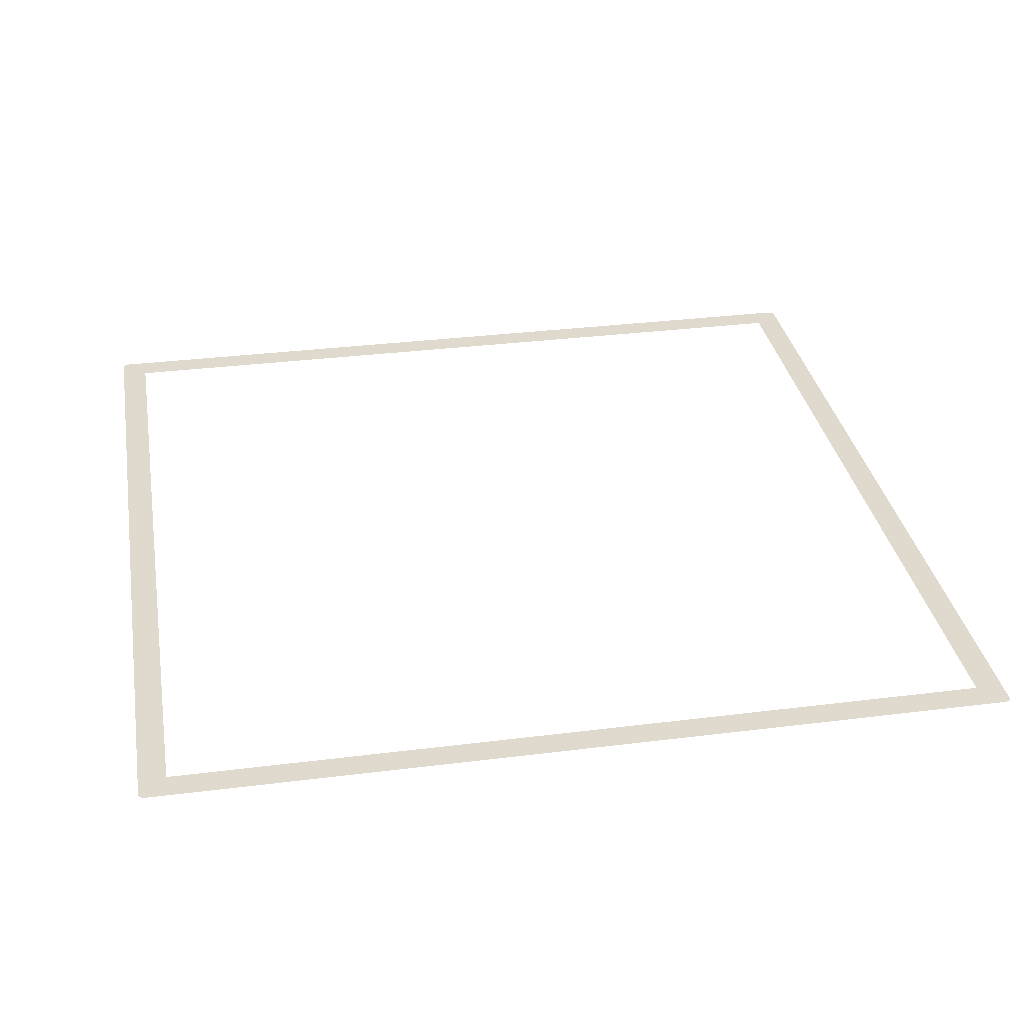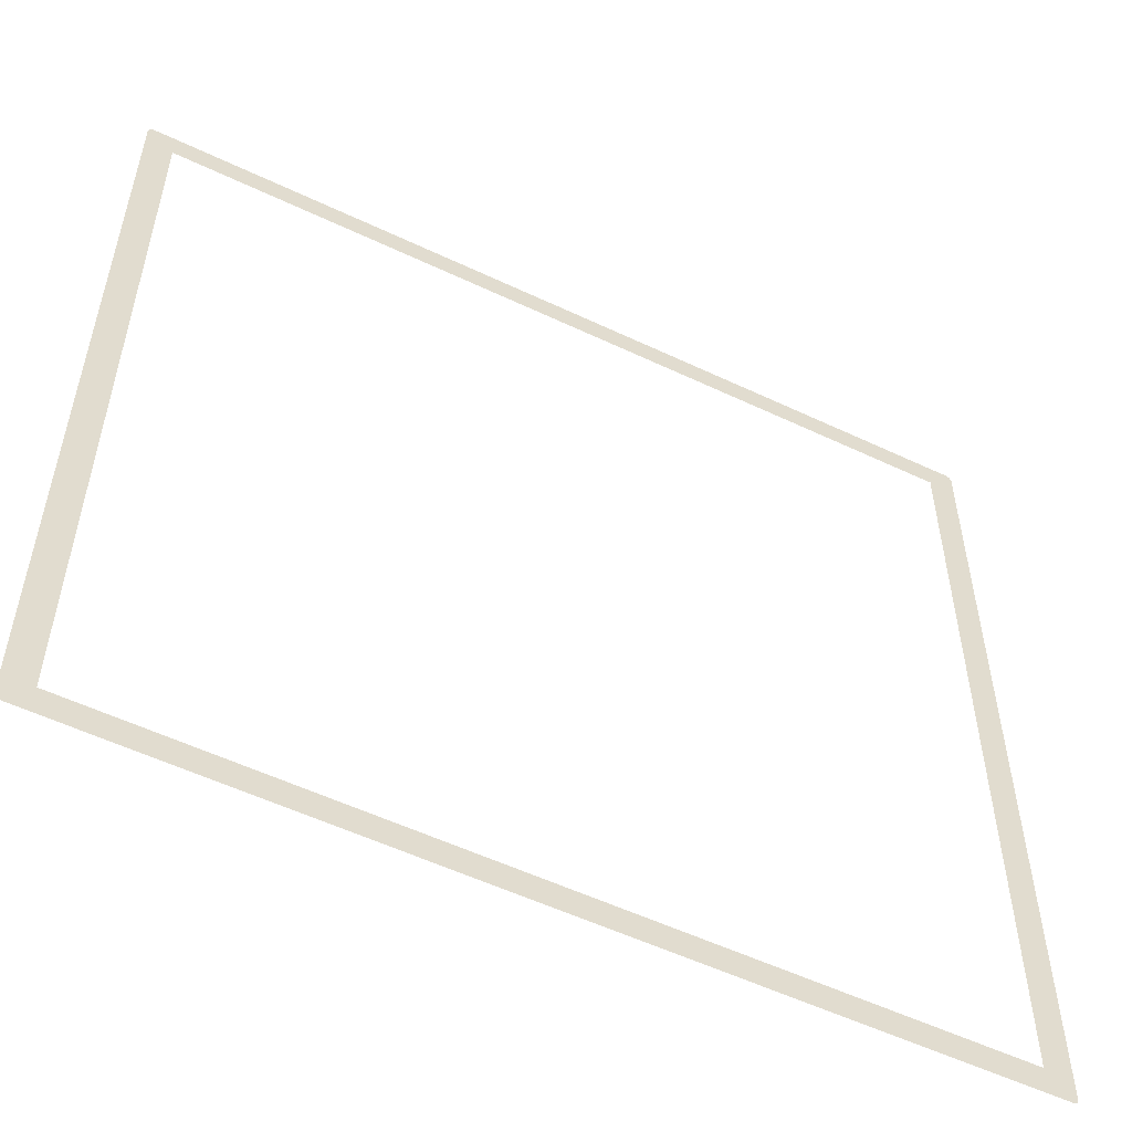
<metadata>
{"format":"obj","ext":"obj","renderer":"f3d","projection":"perspective","resolution":1024,"background":"white","views":[{"elev":32.6,"azim":170.1,"up":"+Y"},{"elev":-55.1,"azim":153.4,"up":"+Z"}]}
</metadata>
<code>
v 15.3 0 15.3
v 15.3 0 15.5
v -16.3 0 15.5
v -16.3 0 15.3
v -16.3 0 15.3
v -16.5 0 15.3
v -16.5 0 -16.3
v -16.3 0 -16.3
v -16.3 0 -16.3
v -16.3 0 -16.5
v 15.3 0 -16.5
v 15.3 0 -16.3
v 15.3 0 -7.5
v 15.5 0 -7.5
v 15.5 0 15.3
v 15.3 0 15.3
v -15.5 0 -15.5
v -16.3 0 -16.3
v 15.3 0 -16.3
v 14.5 0 -15.5
v 14.5 0 -15.5
v 15.3 0 -16.3
v 15.5 0 -16.3
v 14.77 0 -15.39
v 14.5 0 -7.5
v 15.3 0 -7.5
v 15.3 0 15.3
v 14.5 0 14.5
v 14.5 0 14.5
v 15.3 0 15.3
v -16.3 0 15.3
v -15.5 0 14.5
v -15.5 0 14.5
v -16.3 0 15.3
v -16.3 0 -16.3
v -15.5 0 -15.5
v 15.3 0 15.3
v 15.5 0 15.3
v 15.44 0 15.44
v 15.3 0 15.3
v 15.44 0 15.44
v 15.3 0 15.5
v -16.3 0 15.3
v -16.5 0 15.3
v -16.44 0 15.44
v -16.3 0 15.3
v -16.44 0 15.44
v -16.3 0 15.5
v -16.3 0 -16.3
v -16.5 0 -16.3
v -16.44 0 -16.44
v -16.3 0 -16.3
v -16.44 0 -16.44
v -16.3 0 -16.5
v 15.3 0 -16.3
v 15.5 0 -16.3
v 15.44 0 -16.44
v 15.3 0 -16.3
v 15.44 0 -16.44
v 15.3 0 -16.5
v 15.42 0 -8.978
v 15.4 0 -8.933
v 15.38 0 -9.902
v 15.46 0 -9.624
v 15.5 0 -9.487
v 15.5 0 -8.974
v 15.42 0 -8.978
v 15.46 0 -9.624
v 15.38 0 -13.26
v 15.33 0 -13.14
v 15.32 0 -13.68
v 15.38 0 -13.63
v 15.38 0 -13.63
v 15.5 0 -13.61
v 15.5 0 -13.35
v 15.38 0 -13.26
v 15.5 0 -10.6
v 15.5 0 -10.25
v 15.31 0 -10.21
v 15.4 0 -10.63
v 15.37 0 -11.38
v 15.5 0 -11.38
v 15.5 0 -10.86
v 15.31 0 -11.3
v 15.31 0 -14.54
v 15.41 0 -14.27
v 15.36 0 -14.25
v 15.25 0 -14.36
v 15.5 0 -14.25
v 15.41 0 -14.27
v 15.31 0 -14.54
v 15.5 0 -14.66
v 15.41 0 -13.03
v 15.5 0 -13.03
v 15.5 0 -12.8
v 15.36 0 -12.99
v 15.32 0 -12.93
v 15.36 0 -12.99
v 15.5 0 -12.8
v 15.31 0 -12.86
v 15.5 0 -12.8
v 15.38 0 -12.81
v 15.31 0 -12.86
v 15.5 0 -14.98
v 15.4 0 -15.12
v 15.5 0 -15.27
v 15.4 0 -8.933
v 15.42 0 -8.978
v 15.5 0 -8.974
v 15.5 0 -7.5
v 15.5 0 -10.25
v 15.46 0 -9.624
v 15.38 0 -9.902
v 15.31 0 -10.21
v 15.5 0 -10.86
v 15.5 0 -10.6
v 15.4 0 -10.63
v 15.35 0 -10.69
v 15.5 0 -11.38
v 15.37 0 -11.38
v 15.3 0 -11.6
v 15.34 0 -12.22
v 15.3 0 -11.6
v 15.37 0 -11.38
v 15.31 0 -11.3
v 14.96 0 -11.08
v 15.5 0 -12.8
v 15.5 0 -11.38
v 15.34 0 -12.22
v 15.32 0 -12.47
v 15.32 0 -12.47
v 15.38 0 -12.81
v 15.5 0 -12.8
v 15.31 0 -12.86
v 15.38 0 -12.81
v 15.32 0 -12.47
v 15.12 0 -12.85
v 15.33 0 -13.14
v 15.36 0 -12.99
v 15.32 0 -12.93
v 15.18 0 -12.99
v 15.38 0 -13.26
v 15.5 0 -13.35
v 15.5 0 -13.03
v 15.33 0 -13.14
v 15.41 0 -13.03
v 15.33 0 -13.14
v 15.5 0 -13.03
v 15.36 0 -12.99
v 15.33 0 -13.14
v 15.41 0 -13.03
v 15.5 0 -13.76
v 15.5 0 -13.61
v 15.38 0 -13.63
v 15.32 0 -13.68
v 15.31 0 -13.79
v 15.5 0 -13.76
v 15.32 0 -13.68
v 15.17 0 -13.73
v 15.41 0 -14.27
v 15.5 0 -14.25
v 15.5 0 -14.11
v 15.36 0 -14.25
v 15.5 0 -14.98
v 15.5 0 -14.66
v 15.31 0 -14.54
v 15.24 0 -14.83
v 15.5 0 -9.487
v 15.46 0 -9.624
v 15.5 0 -10.25
v 14.53 0 -8.792
v 14.5 0 -8.836
v 14.6 0 -9.903
v 14.73 0 -9.979
v 14.61 0 -10.39
v 14.67 0 -10.41
v 14.6 0 -9.903
v 14.55 0 -10.35
v 14.89 0 -10.01
v 14.91 0 -8.768
v 14.71 0 -8.745
v 14.73 0 -9.979
v 15.16 0 -10.08
v 15.29 0 -8.8
v 15.12 0 -8.771
v 15.08 0 -10.09
v 15.08 0 -10.09
v 15.12 0 -8.771
v 14.91 0 -8.768
v 15.02 0 -10.07
v 14.91 0 -8.768
v 14.89 0 -10.01
v 15.02 0 -10.07
v 14.55 0 -10.35
v 14.6 0 -9.903
v 14.5 0 -9.976
v 14.5 0 -10.32
v 14.81 0 -10.28
v 14.84 0 -10.07
v 14.74 0 -10.03
v 14.72 0 -10.39
v 14.72 0 -10.39
v 14.74 0 -10.03
v 14.72 0 -10.01
v 14.67 0 -10.41
v 14.84 0 -10.07
v 14.81 0 -10.28
v 14.87 0 -10.15
v 14.91 0 -13.44
v 14.93 0 -13.07
v 14.89 0 -13.09
v 14.82 0 -13.21
v 14.89 0 -13.09
v 14.82 0 -13.13
v 14.82 0 -13.21
v 15.17 0 -13.73
v 15.18 0 -12.99
v 14.98 0 -13.05
v 15.04 0 -13.64
v 14.91 0 -13.44
v 15.04 0 -13.64
v 14.98 0 -13.05
v 14.93 0 -13.07
v 15.24 0 -14.83
v 15.08 0 -14.47
v 14.82 0 -14.34
v 15.27 0 -15.21
v 15.24 0 -15.29
v 15.27 0 -15.21
v 14.82 0 -14.34
v 15.17 0 -15.34
v 14.97 0 -15.38
v 15.17 0 -15.34
v 14.82 0 -14.34
v 14.77 0 -15.39
v 15.04 0 -13.98
v 14.99 0 -13.78
v 14.85 0 -13.68
v 14.97 0 -14.2
v 14.78 0 -14.25
v 14.97 0 -14.2
v 14.85 0 -13.68
v 14.62 0 -14.16
v 14.54 0 -13.96
v 14.62 0 -14.16
v 14.85 0 -13.68
v 14.63 0 -13.75
v 14.98 0 -10.26
v 15.08 0 -10.09
v 15.02 0 -10.07
v 14.87 0 -10.15
v 14.87 0 -10.15
v 15.02 0 -10.07
v 14.89 0 -10.01
v 14.84 0 -10.07
v 14.74 0 -10.03
v 14.84 0 -10.07
v 14.89 0 -10.01
v 14.72 0 -10.01
v 14.6 0 -9.903
v 14.67 0 -10.41
v 14.72 0 -10.01
v 14.71 0 -8.745
v 14.53 0 -8.792
v 14.73 0 -9.979
v 14.73 0 -9.979
v 14.72 0 -10.01
v 14.89 0 -10.01
v 14.6 0 -9.903
v 14.72 0 -10.01
v 14.73 0 -9.979
v 14.72 0 -10.39
v 14.67 0 -10.49
v 14.83 0 -10.52
v 14.81 0 -10.28
v 14.81 0 -10.28
v 14.83 0 -10.52
v 14.98 0 -10.26
v 14.87 0 -10.15
v 14.72 0 -10.39
v 14.67 0 -10.41
v 14.67 0 -10.49
v 14.67 0 -10.49
v 14.67 0 -10.41
v 14.61 0 -10.39
v 14.61 0 -10.62
v 15.02 0 -10.92
v 15.23 0 -10.94
v 15.15 0 -10.8
v 14.97 0 -10.82
v 14.93 0 -10.75
v 14.97 0 -10.82
v 15.15 0 -10.8
v 14.9 0 -10.68
v 14.96 0 -11.08
v 15.26 0 -11.19
v 14.95 0 -11.01
v 14.92 0 -11.05
v 14.95 0 -11.01
v 15.26 0 -11.19
v 15.23 0 -10.94
v 15.02 0 -10.92
v 14.99 0 -13.78
v 15.17 0 -13.73
v 15.04 0 -13.64
v 14.85 0 -13.68
v 14.97 0 -14.2
v 15.26 0 -14.28
v 15.24 0 -14.17
v 15.13 0 -14
v 15.04 0 -13.98
v 14.97 0 -14.2
v 15.13 0 -14
v 15.13 0 -13.92
v 14.99 0 -13.78
v 15.04 0 -13.98
v 15.13 0 -13.92
v 15.18 0 -13.87
v 14.59 0 -15.39
v 14.5 0 -15.5
v 14.77 0 -15.39
v 14.5 0 -15.35
v 14.5 0 -15.5
v 14.59 0 -15.39
v 14.82 0 -14.34
v 15.08 0 -14.47
v 15.25 0 -14.36
v 15.26 0 -14.28
v 14.82 0 -14.34
v 15.26 0 -14.28
v 14.97 0 -14.2
v 14.78 0 -14.25
v 14.57 0 -14.38
v 14.82 0 -14.34
v 14.78 0 -14.25
v 14.62 0 -14.16
v 14.52 0 -12.88
v 14.5 0 -13.02
v 14.54 0 -13.04
v 14.73 0 -13.01
v 14.82 0 -13.13
v 14.73 0 -13.01
v 14.54 0 -13.04
v 14.69 0 -13.24
v 14.82 0 -13.21
v 14.82 0 -13.13
v 14.69 0 -13.24
v 14.72 0 -13.49
v 14.73 0 -13.01
v 14.82 0 -13.13
v 14.89 0 -13.09
v 14.73 0 -13.01
v 14.89 0 -13.09
v 14.93 0 -13.07
v 14.98 0 -13.05
v 15.12 0 -12.85
v 14.73 0 -13.01
v 14.98 0 -13.05
v 15.18 0 -12.99
v 14.66 0 -13.55
v 14.58 0 -13.56
v 14.63 0 -13.75
v 14.85 0 -13.68
v 14.72 0 -13.49
v 14.66 0 -13.55
v 14.85 0 -13.68
v 14.91 0 -13.44
v 14.91 0 -13.44
v 14.85 0 -13.68
v 15.04 0 -13.64
v 14.82 0 -13.21
v 14.72 0 -13.49
v 14.91 0 -13.44
v 14.83 0 -10.52
v 14.67 0 -10.49
v 14.61 0 -10.62
v 14.86 0 -10.6
v 14.86 0 -10.6
v 14.61 0 -10.62
v 14.59 0 -10.8
v 14.9 0 -10.68
v 14.9 0 -10.68
v 14.59 0 -10.8
v 14.93 0 -10.75
v 14.97 0 -10.82
v 14.93 0 -10.75
v 14.59 0 -10.8
v 14.61 0 -10.98
v 15.02 0 -10.92
v 14.97 0 -10.82
v 14.61 0 -10.98
v 14.95 0 -11.01
v 14.92 0 -11.05
v 14.95 0 -11.01
v 14.61 0 -10.98
v 14.6 0 -11.08
v 14.96 0 -11.08
v 14.92 0 -11.05
v 14.6 0 -11.08
v 15.34 0 -12.22
v 14.52 0 -12.88
v 14.73 0 -13.01
v 15.12 0 -12.85
v 15.32 0 -12.47
v 15.29 0 -8.8
v 15.4 0 -8.933
v 15.5 0 -7.5
v 15.3 0 -7.5
v 15.12 0 -8.771
v 15.29 0 -8.8
v 15.3 0 -7.5
v 14.5 0 -7.5
v 14.91 0 -8.768
v 15.12 0 -8.771
v 14.5 0 -7.5
v 14.71 0 -8.745
v 14.5 0 -7.5
v 14.53 0 -8.792
v 14.71 0 -8.745
v 14.5 0 -7.5
v 14.5 0 -8.836
v 14.53 0 -8.792
v 15.16 0 -10.08
v 15.08 0 -10.09
v 14.98 0 -10.26
v 15.31 0 -10.21
v 15.35 0 -10.69
v 15.4 0 -10.63
v 15.31 0 -10.21
v 14.98 0 -10.26
v 15.15 0 -10.8
v 14.83 0 -10.52
v 14.86 0 -10.6
v 14.9 0 -10.68
v 15.35 0 -10.69
v 14.98 0 -10.26
v 14.83 0 -10.52
v 15.15 0 -10.8
v 15.38 0 -9.902
v 15.4 0 -8.933
v 15.29 0 -8.8
v 15.16 0 -10.08
v 15.38 0 -9.902
v 15.16 0 -10.08
v 15.31 0 -10.21
v 14.5 0 -12.85
v 14.52 0 -12.88
v 15.32 0 -12.47
v 14.52 0 -11.12
v 15.31 0 -12.86
v 15.12 0 -12.85
v 15.18 0 -12.99
v 15.32 0 -12.93
v 15.18 0 -13.87
v 15.31 0 -13.79
v 15.17 0 -13.73
v 14.99 0 -13.78
v 14.5 0 -12.85
v 14.5 0 -13.02
v 14.52 0 -12.88
v 14.54 0 -13.04
v 14.5 0 -13.02
v 14.5 0 -13.56
v 14.58 0 -13.56
v 14.69 0 -13.24
v 14.54 0 -13.04
v 14.58 0 -13.56
v 14.66 0 -13.55
v 14.69 0 -13.24
v 14.66 0 -13.55
v 14.72 0 -13.49
v 14.97 0 -15.38
v 14.77 0 -15.39
v 15.5 0 -16.3
v 15.17 0 -15.34
v 14.97 0 -15.38
v 15.5 0 -16.3
v 15.24 0 -15.29
v 15.17 0 -15.34
v 15.5 0 -16.3
v 15.5 0 -15.27
v 15.27 0 -15.21
v 15.24 0 -15.29
v 15.5 0 -15.27
v 15.4 0 -15.12
v 15.4 0 -15.12
v 15.5 0 -14.98
v 15.24 0 -14.83
v 15.27 0 -15.21
v 15.31 0 -14.54
v 15.25 0 -14.36
v 15.08 0 -14.47
v 15.24 0 -14.83
v 15.24 0 -14.17
v 15.26 0 -14.28
v 15.36 0 -14.25
v 15.5 0 -14.11
v 15.36 0 -14.25
v 15.26 0 -14.28
v 15.25 0 -14.36
v 15.5 0 -14.11
v 15.5 0 -13.76
v 15.31 0 -13.79
v 15.24 0 -14.17
v 15.24 0 -14.17
v 15.31 0 -13.79
v 15.18 0 -13.87
v 15.13 0 -13.92
v 15.13 0 -13.92
v 15.13 0 -14
v 15.24 0 -14.17
v 14.77 0 -15.39
v 14.82 0 -14.34
v 14.57 0 -14.38
v 14.59 0 -15.39
v 14.59 0 -15.39
v 14.57 0 -14.38
v 14.5 0 -14.49
v 14.5 0 -15.35
v 14.63 0 -13.75
v 14.58 0 -13.56
v 14.5 0 -13.56
v 14.54 0 -13.96
v 14.54 0 -13.96
v 14.5 0 -13.56
v 14.5 0 -14.49
v 14.57 0 -14.38
v 14.54 0 -13.96
v 14.57 0 -14.38
v 14.62 0 -14.16
v 15.18 0 -12.99
v 15.17 0 -13.73
v 15.32 0 -13.68
v 15.33 0 -13.14
v 14.52 0 -11.12
v 14.5 0 -11.12
v 14.5 0 -12.85
v 14.6 0 -11.08
v 14.52 0 -11.12
v 15.32 0 -12.47
v 15.34 0 -12.22
v 14.96 0 -11.08
v 15.34 0 -12.22
v 15.3 0 -11.6
v 14.61 0 -10.62
v 14.61 0 -10.39
v 14.55 0 -10.35
v 14.5 0 -10.32
v 14.59 0 -10.8
v 14.61 0 -10.62
v 14.5 0 -10.32
v 14.5 0 -11.12
v 14.59 0 -10.8
v 14.5 0 -11.12
v 14.52 0 -11.12
v 14.61 0 -10.98
v 14.61 0 -10.98
v 14.52 0 -11.12
v 14.6 0 -11.08
v 14.96 0 -11.08
v 15.31 0 -11.3
v 15.26 0 -11.19
v 15.5 0 -10.86
v 15.23 0 -10.94
v 15.26 0 -11.19
v 15.31 0 -11.3
v 15.5 0 -10.86
v 15.35 0 -10.69
v 15.15 0 -10.8
v 15.23 0 -10.94
v 14.5 0 -9.793
v 14.5 0 -9.976
v 14.6 0 -9.903
v 14.5 0 -8.836
v 14.5 0 -9.793
v 14.6 0 -9.903
g mesh6930942
f 1 2 3
f 3 4 1
f 5 6 7
f 7 8 5
f 9 10 11
f 11 12 9
f 13 14 15
f 15 16 13
f 17 18 19
f 19 20 17
f 21 22 23
f 23 24 21
f 25 26 27
f 27 28 25
f 29 30 31
f 31 32 29
f 33 34 35
f 35 36 33
g mesh6930943
f 37 38 39
f 40 41 42
g mesh6930945
f 43 45 44
f 46 48 47
g mesh6930947
f 49 50 51
f 52 53 54
g mesh6930949
f 55 57 56
f 58 60 59
f 61 62 63
f 63 64 61
f 65 66 67
f 67 68 65
f 69 70 71
f 71 72 69
f 73 74 75
f 75 76 73
f 77 78 79
f 79 80 77
f 81 82 83
f 83 84 81
f 85 86 87
f 87 88 85
f 89 90 91
f 91 92 89
f 93 94 95
f 95 96 93
f 97 98 99
f 99 100 97
f 101 102 103
f 104 105 106
f 107 108 109
f 109 110 107
f 111 112 113
f 113 114 111
f 115 116 117
f 117 118 115
f 119 120 121
f 121 122 119
f 123 124 125
f 125 126 123
f 127 128 129
f 129 130 127
f 131 132 133
f 134 135 136
f 136 137 134
f 138 139 140
f 140 141 138
f 142 143 144
f 144 145 142
f 146 147 148
f 149 150 151
f 152 153 154
f 154 155 152
f 156 157 158
f 158 159 156
f 160 161 162
f 162 163 160
f 164 165 166
f 166 167 164
f 168 169 170
f 171 172 173
f 173 174 171
f 175 176 177
f 177 178 175
f 179 180 181
f 181 182 179
f 183 184 185
f 185 186 183
f 187 188 189
f 189 190 187
f 191 192 193
f 194 195 196
f 196 197 194
f 198 199 200
f 200 201 198
f 202 203 204
f 204 205 202
f 206 207 208
f 209 210 211
f 211 212 209
f 213 214 215
f 216 217 218
f 218 219 216
f 220 221 222
f 222 223 220
f 224 225 226
f 226 227 224
f 228 229 230
f 230 231 228
f 232 233 234
f 234 235 232
f 236 237 238
f 238 239 236
f 240 241 242
f 242 243 240
f 244 245 246
f 246 247 244
f 248 249 250
f 250 251 248
f 252 253 254
f 254 255 252
f 256 257 258
f 258 259 256
f 260 261 262
f 263 264 265
f 266 267 268
f 269 270 271
f 272 273 274
f 274 275 272
f 276 277 278
f 278 279 276
f 280 281 282
f 283 284 285
f 285 286 283
f 287 288 289
f 289 290 287
f 291 292 293
f 293 294 291
f 295 296 297
f 297 298 295
f 299 300 301
f 301 302 299
f 303 304 305
f 305 306 303
f 307 308 309
f 309 310 307
f 311 312 313
f 313 314 311
f 315 316 317
f 317 318 315
f 319 320 321
f 322 323 324
f 325 326 327
f 327 328 325
f 329 330 331
f 331 332 329
f 333 334 335
f 335 336 333
f 337 338 339
f 339 340 337
f 341 342 343
f 343 344 341
f 345 346 347
f 347 348 345
f 349 350 351
f 352 353 354
f 354 355 352
f 356 357 358
f 358 359 356
f 360 361 362
f 362 363 360
f 364 365 366
f 366 367 364
f 368 369 370
f 371 372 373
f 374 375 376
f 376 377 374
f 378 379 380
f 380 381 378
f 382 383 384
f 385 386 387
f 387 388 385
f 389 390 391
f 391 392 389
f 393 394 395
f 395 396 393
f 397 398 399
f 399 400 397
f 401 402 403
f 403 404 401
f 405 406 407
f 407 408 405
f 409 410 411
f 411 412 409
f 413 414 415
f 415 416 413
f 417 418 419
f 420 421 422
f 423 424 425
f 425 426 423
f 427 428 429
f 429 430 427
f 431 432 433
f 433 434 431
f 435 436 437
f 437 438 435
f 439 440 441
f 441 442 439
f 443 444 445
f 446 447 448
f 448 449 446
f 450 451 452
f 452 453 450
f 454 455 456
f 456 457 454
f 458 459 460
f 461 462 463
f 463 464 461
f 465 466 467
f 467 468 465
f 469 470 471
f 472 473 474
f 475 476 477
f 478 479 480
f 480 481 478
f 482 483 484
f 484 485 482
f 486 487 488
f 488 489 486
f 490 491 492
f 492 493 490
f 494 495 496
f 496 497 494
f 498 499 500
f 501 502 503
f 503 504 501
f 505 506 507
f 507 508 505
f 509 510 511
f 512 513 514
f 514 515 512
f 516 517 518
f 518 519 516
f 520 521 522
f 522 523 520
f 524 525 526
f 526 527 524
f 528 529 530
f 531 532 533
f 533 534 531
f 535 536 537
f 538 539 540
f 540 541 538
f 542 543 544
f 545 546 547
f 547 548 545
f 549 550 551
f 551 552 549
f 553 554 555
f 555 556 553
f 557 558 559
f 560 561 562
f 563 564 565
f 565 566 563
f 567 568 569
f 569 570 567
f 571 572 573
f 574 575 576

</code>
